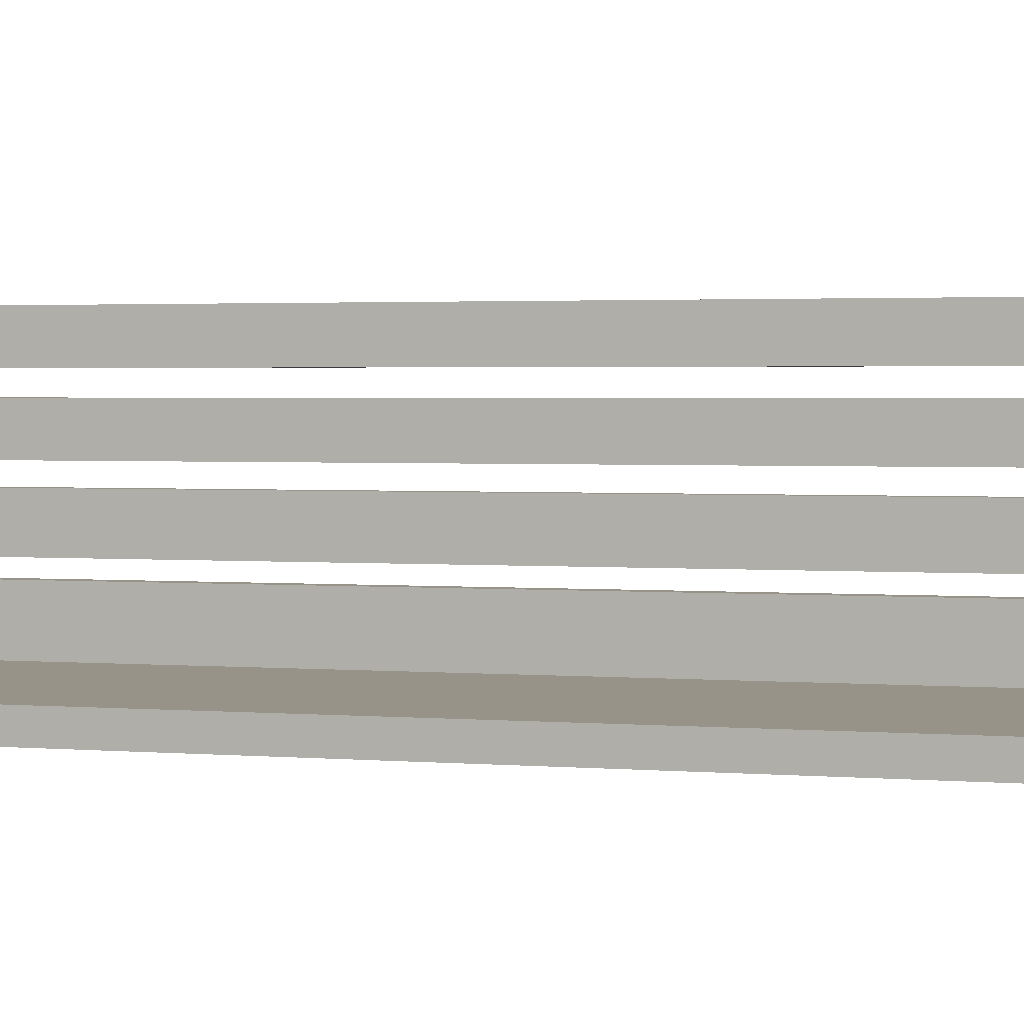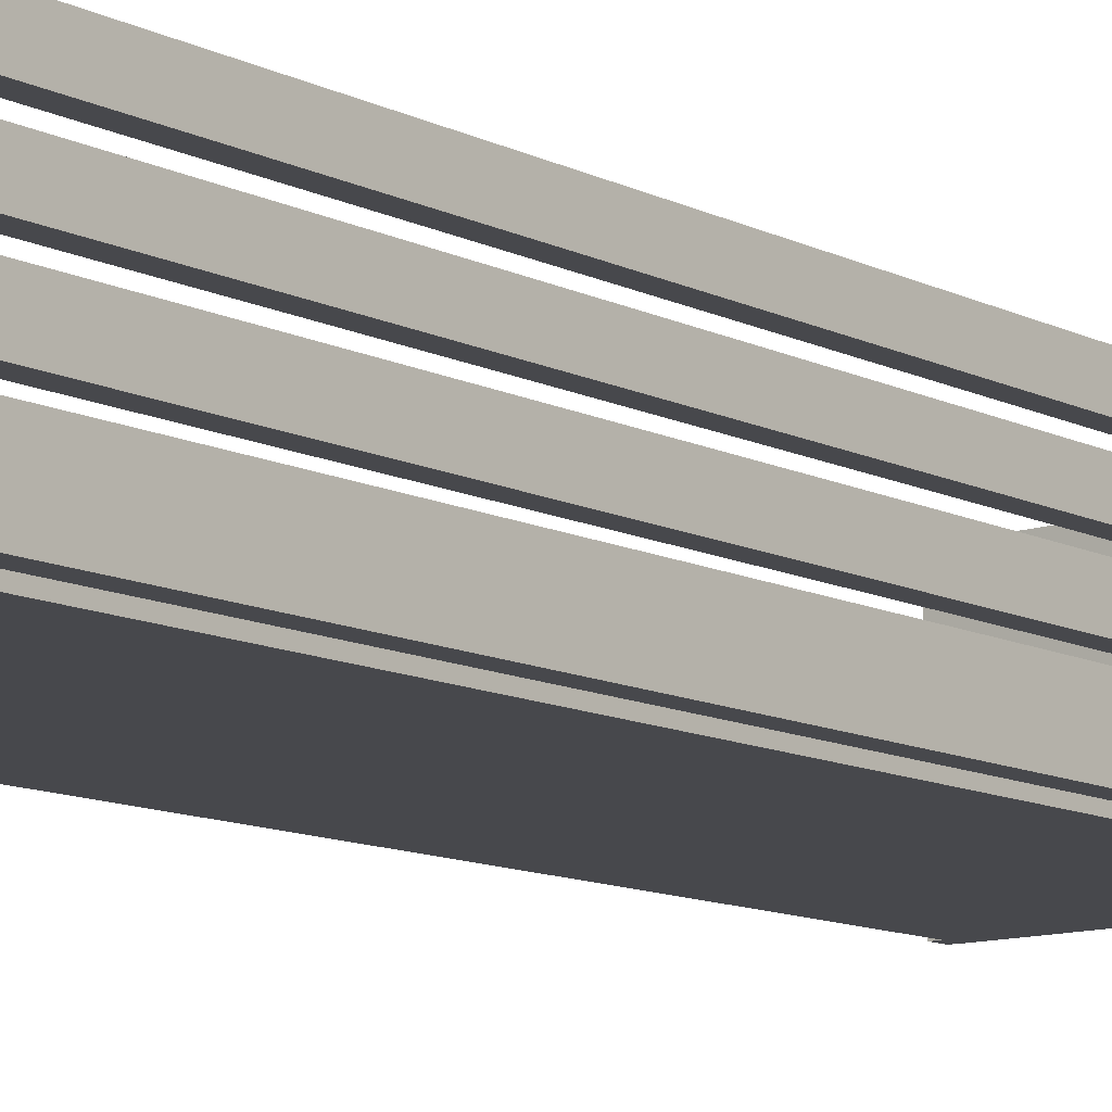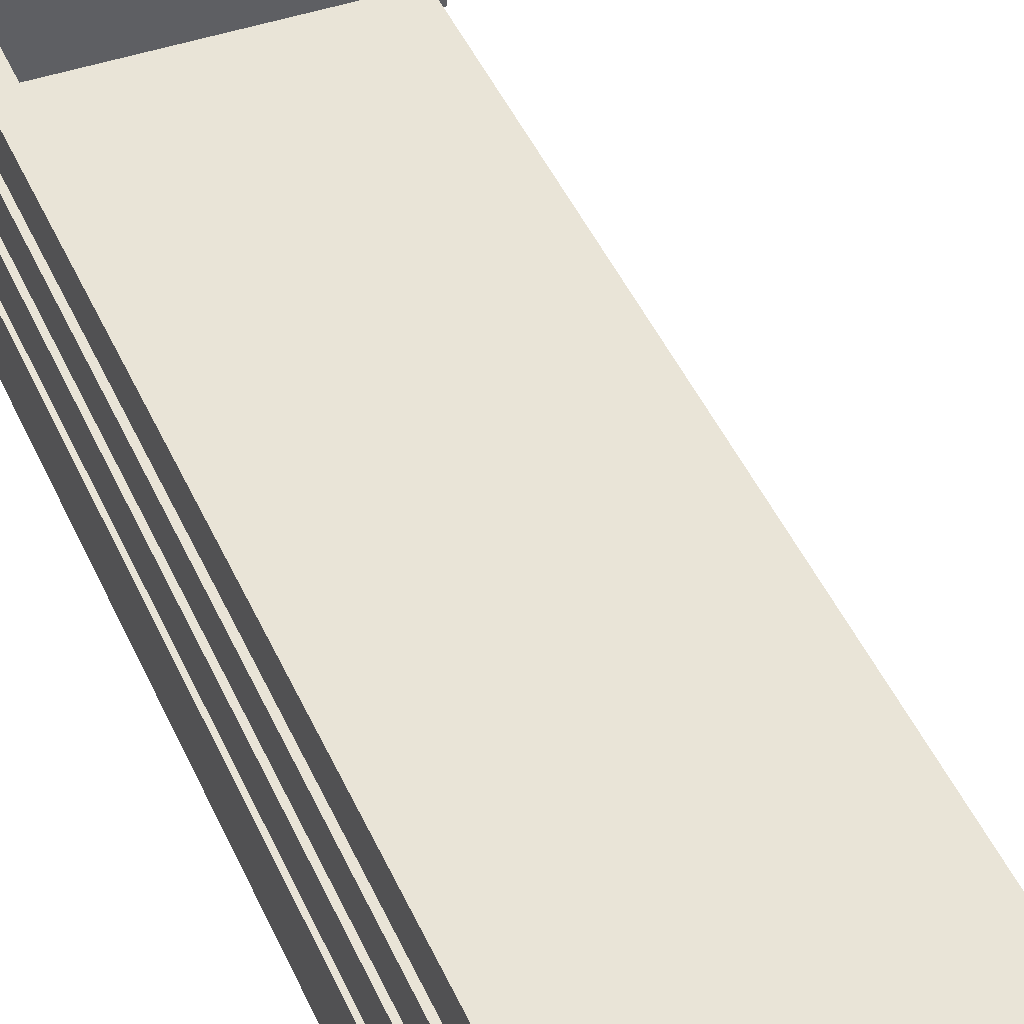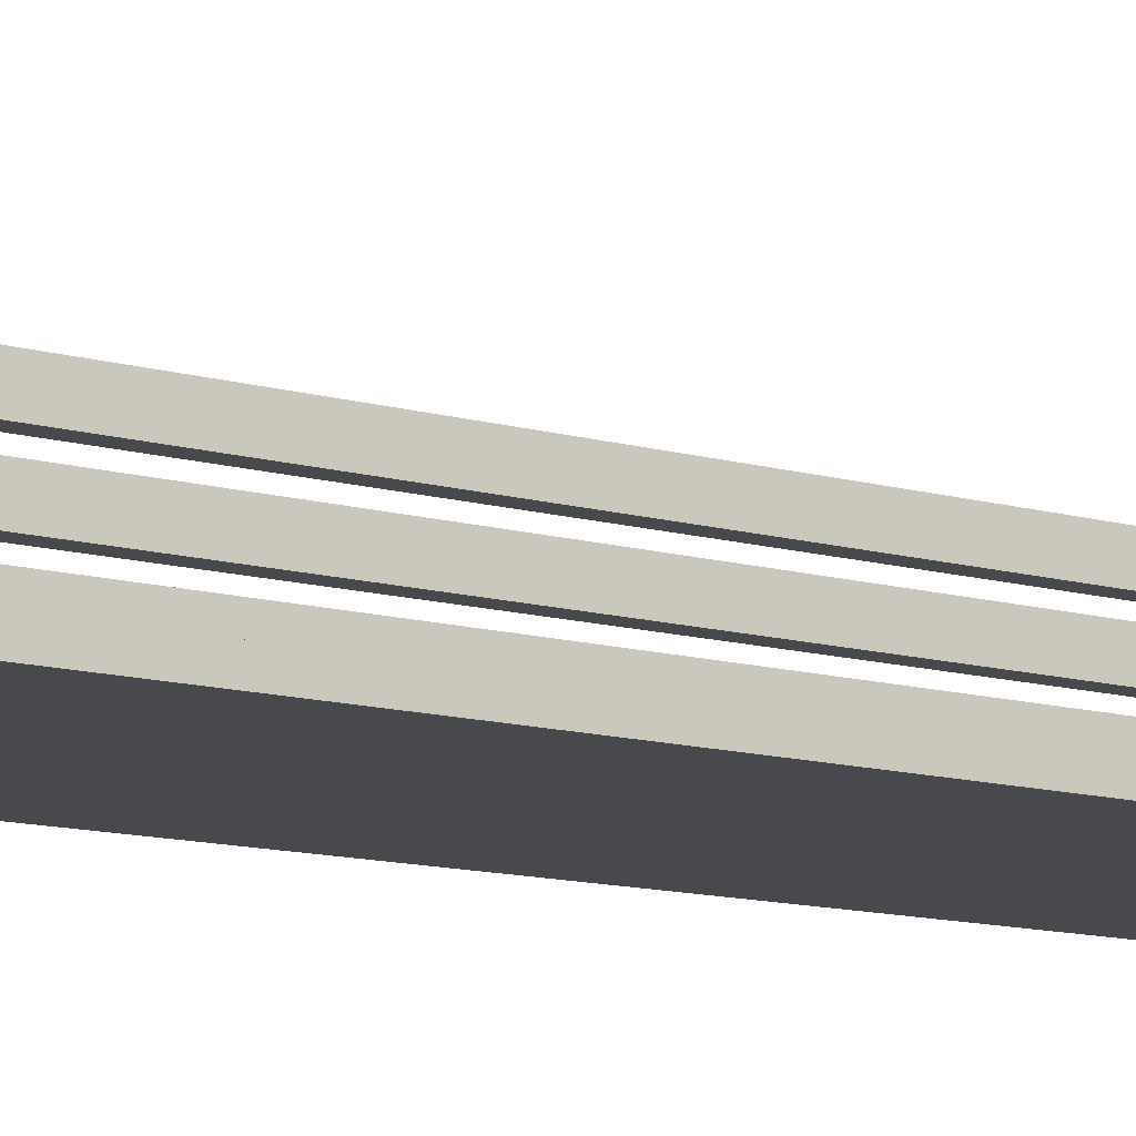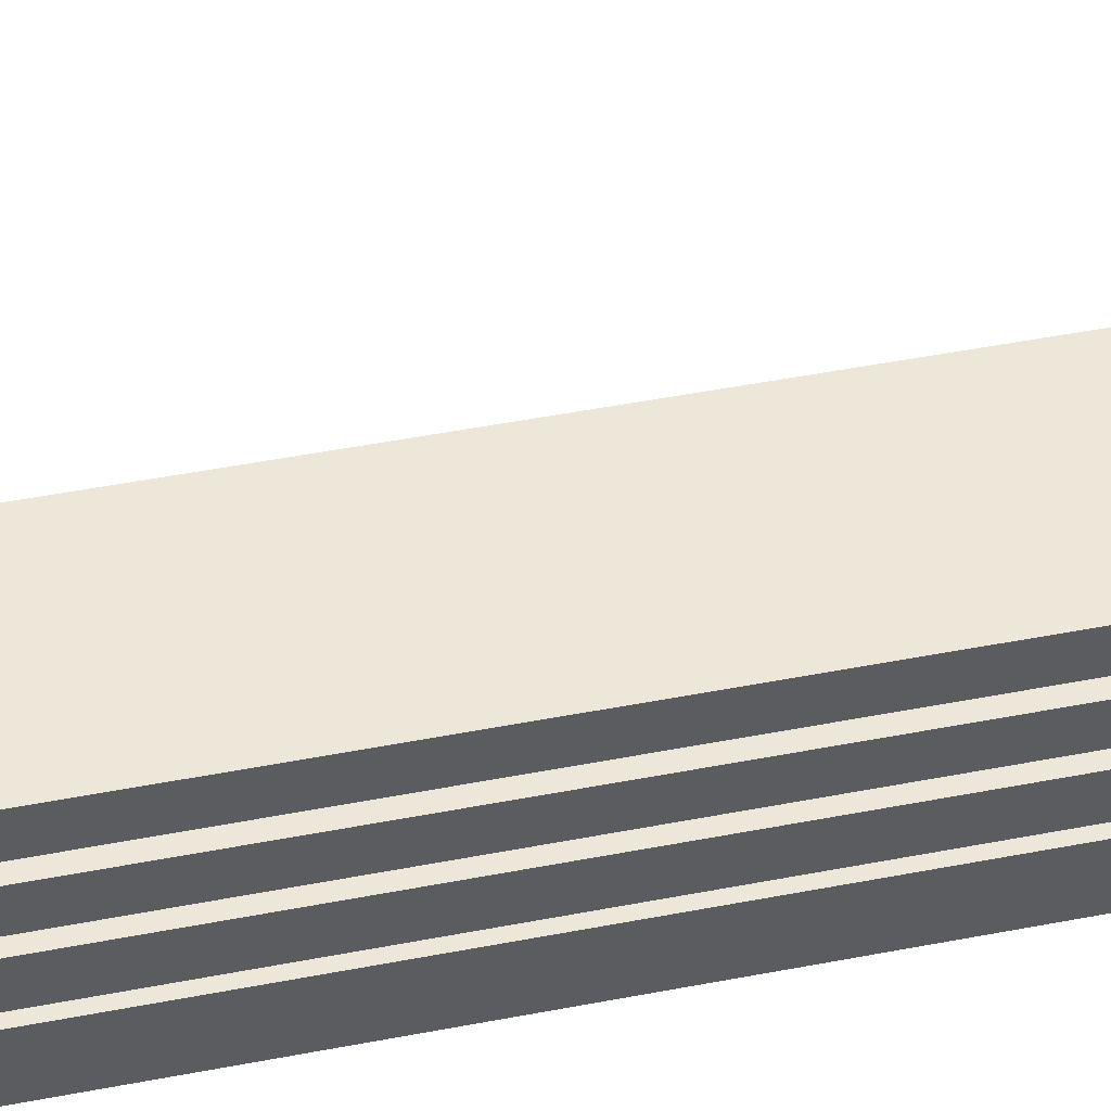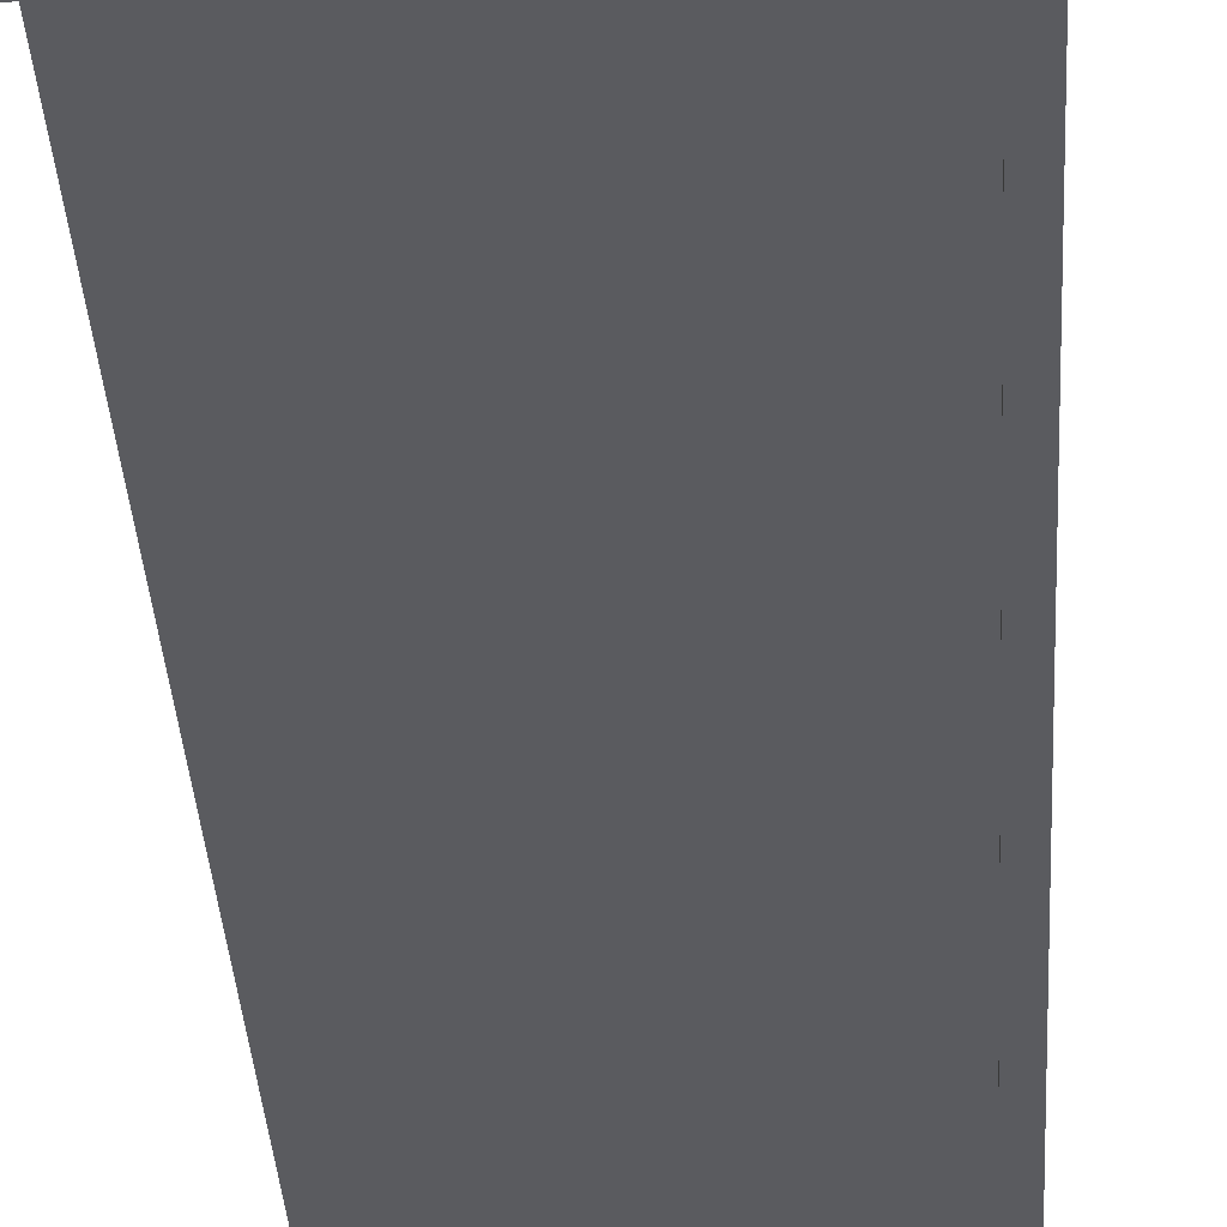
<metadata>
{"format":"obj","ext":"obj","renderer":"f3d","projection":"perspective","resolution":1024,"background":"white","views":[{"elev":1.5,"azim":-65.8,"up":"+Y"},{"elev":-11.6,"azim":40.2,"up":"+Y"},{"elev":42.9,"azim":157.9,"up":"+Y"},{"elev":-12.5,"azim":-123.5,"up":"+Y"},{"elev":49.6,"azim":78.0,"up":"+Y"},{"elev":-33.5,"azim":3.1,"up":"+Y"}]}
</metadata>
<code>
g default
v -1.475 1.391 3.165
v -1.36 1.391 3.165
v -1.475 1.586 3.165
v -1.36 1.586 3.165
v -1.475 1.586 -3.165
v -1.36 1.586 -3.165
v -1.475 1.391 -3.165
v -1.36 1.391 -3.165
v -1.475 0.8037 3.165
v -1.36 0.8037 3.165
v -1.475 1.019 3.165
v -1.36 1.019 3.165
v -1.475 1.019 -3.165
v -1.36 1.019 -3.165
v -1.475 0.8037 -3.165
v -1.36 0.8037 -3.165
v -1.475 1.105 3.165
v -1.36 1.105 3.165
v -1.475 1.299 3.165
v -1.36 1.299 3.165
v -1.475 1.299 -3.165
v -1.36 1.299 -3.165
v -1.475 1.105 -3.165
v -1.36 1.105 -3.165
v -3.256 0.3678 3.014
v -1.477 0.3678 3.014
v -3.256 0.4816 3.014
v -1.477 0.4816 3.014
v -3.256 0.4816 -3.014
v -1.477 0.4816 -3.014
v -3.256 0.3678 -3.014
v -1.477 0.3678 -3.014
v -1.475 0.4145 3.165
v -1.36 0.4145 3.165
v -1.475 0.7335 3.165
v -1.36 0.7335 3.165
v -1.475 0.7335 -3.165
v -1.36 0.7335 -3.165
v -1.475 0.4145 -3.165
v -1.36 0.4145 -3.165
v -3.324 0.3708 -2.926
v -1.378 0.3708 -2.926
v -3.324 1.606 -2.926
v -1.378 1.606 -2.926
v -3.324 1.606 -3.029
v -1.378 1.606 -3.029
v -3.324 0.3708 -3.029
v -1.378 0.3708 -3.029
v -3.324 0.3708 3.093
v -1.378 0.3708 3.093
v -3.324 1.606 3.093
v -1.378 1.606 3.093
v -3.324 1.606 2.99
v -1.378 1.606 2.99
v -3.324 0.3708 2.99
v -1.378 0.3708 2.99
g pCube9
f 1 2 4 3
f 3 4 6 5
f 5 6 8 7
f 7 8 2 1
f 2 8 6 4
f 7 1 3 5
f 9 10 12 11
f 11 12 14 13
f 13 14 16 15
f 15 16 10 9
f 10 16 14 12
f 15 9 11 13
f 17 18 20 19
f 19 20 22 21
f 21 22 24 23
f 23 24 18 17
f 18 24 22 20
f 23 17 19 21
f 25 26 28 27
f 27 28 30 29
f 29 30 32 31
f 31 32 26 25
f 26 32 30 28
f 31 25 27 29
f 33 34 36 35
f 35 36 38 37
f 37 38 40 39
f 39 40 34 33
f 34 40 38 36
f 39 33 35 37
f 41 42 44 43
f 43 44 46 45
f 45 46 48 47
f 47 48 42 41
f 42 48 46 44
f 47 41 43 45
f 49 50 52 51
f 51 52 54 53
f 53 54 56 55
f 55 56 50 49
f 50 56 54 52
f 55 49 51 53

</code>
